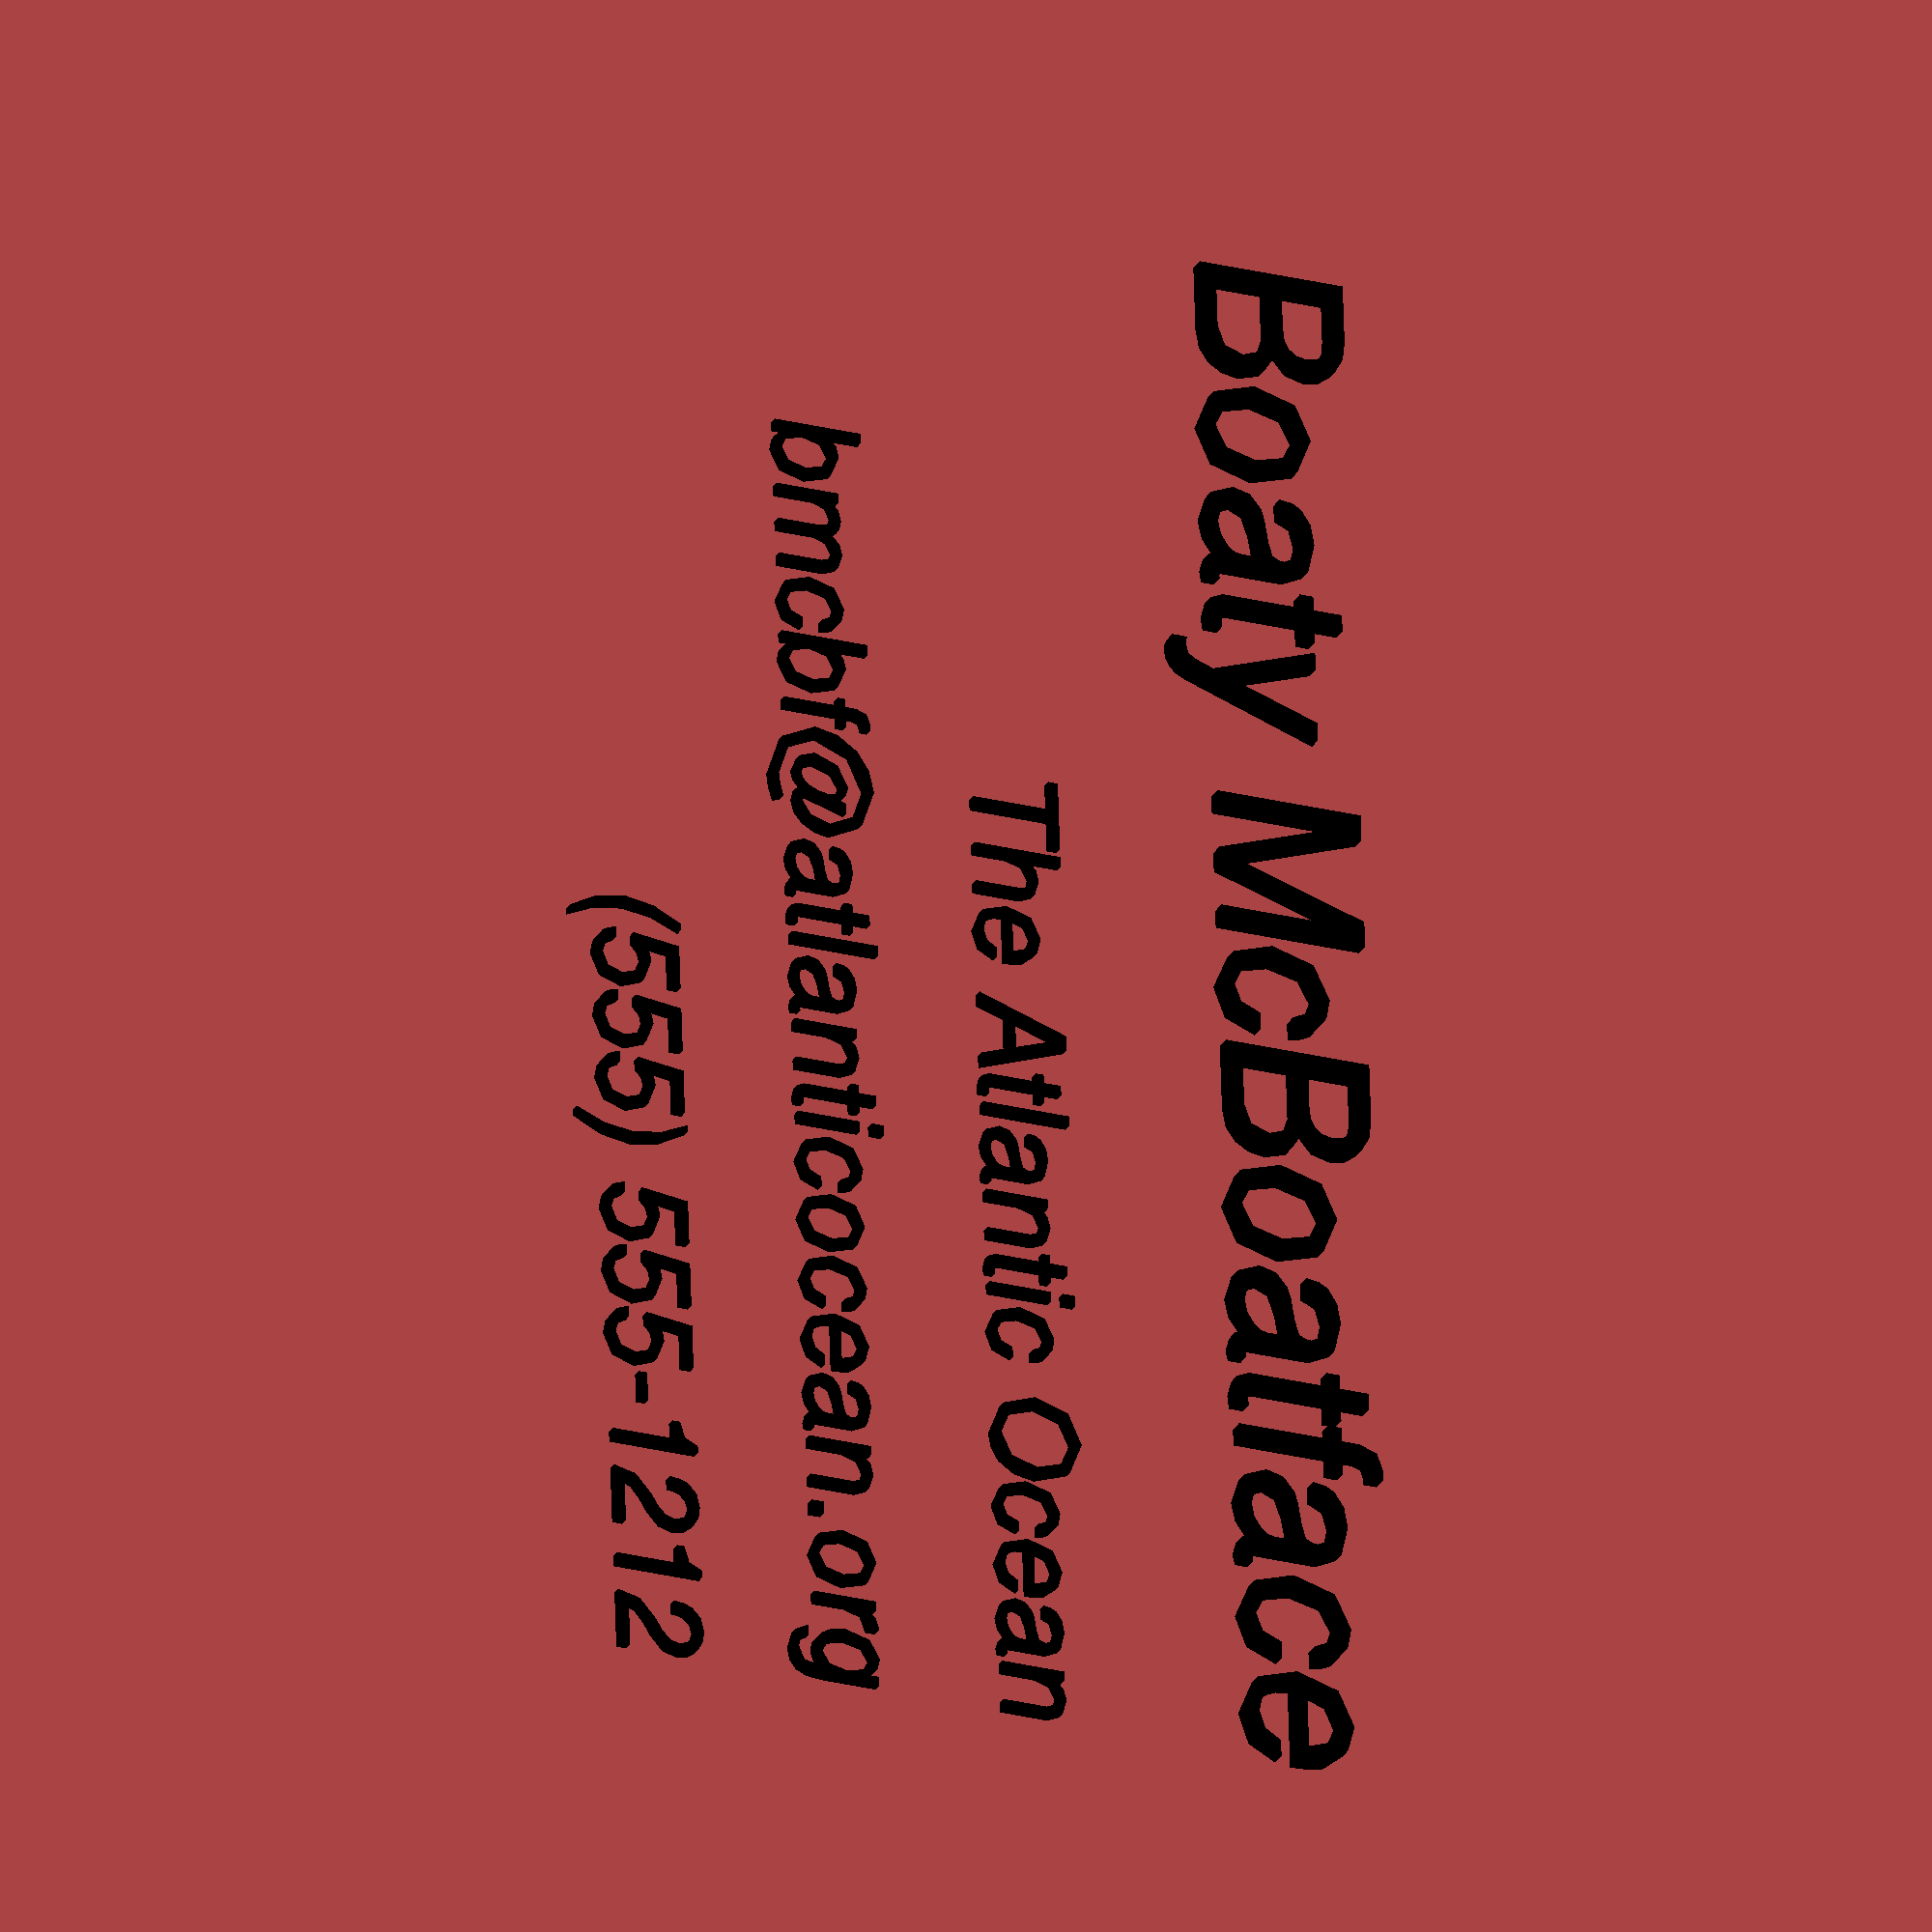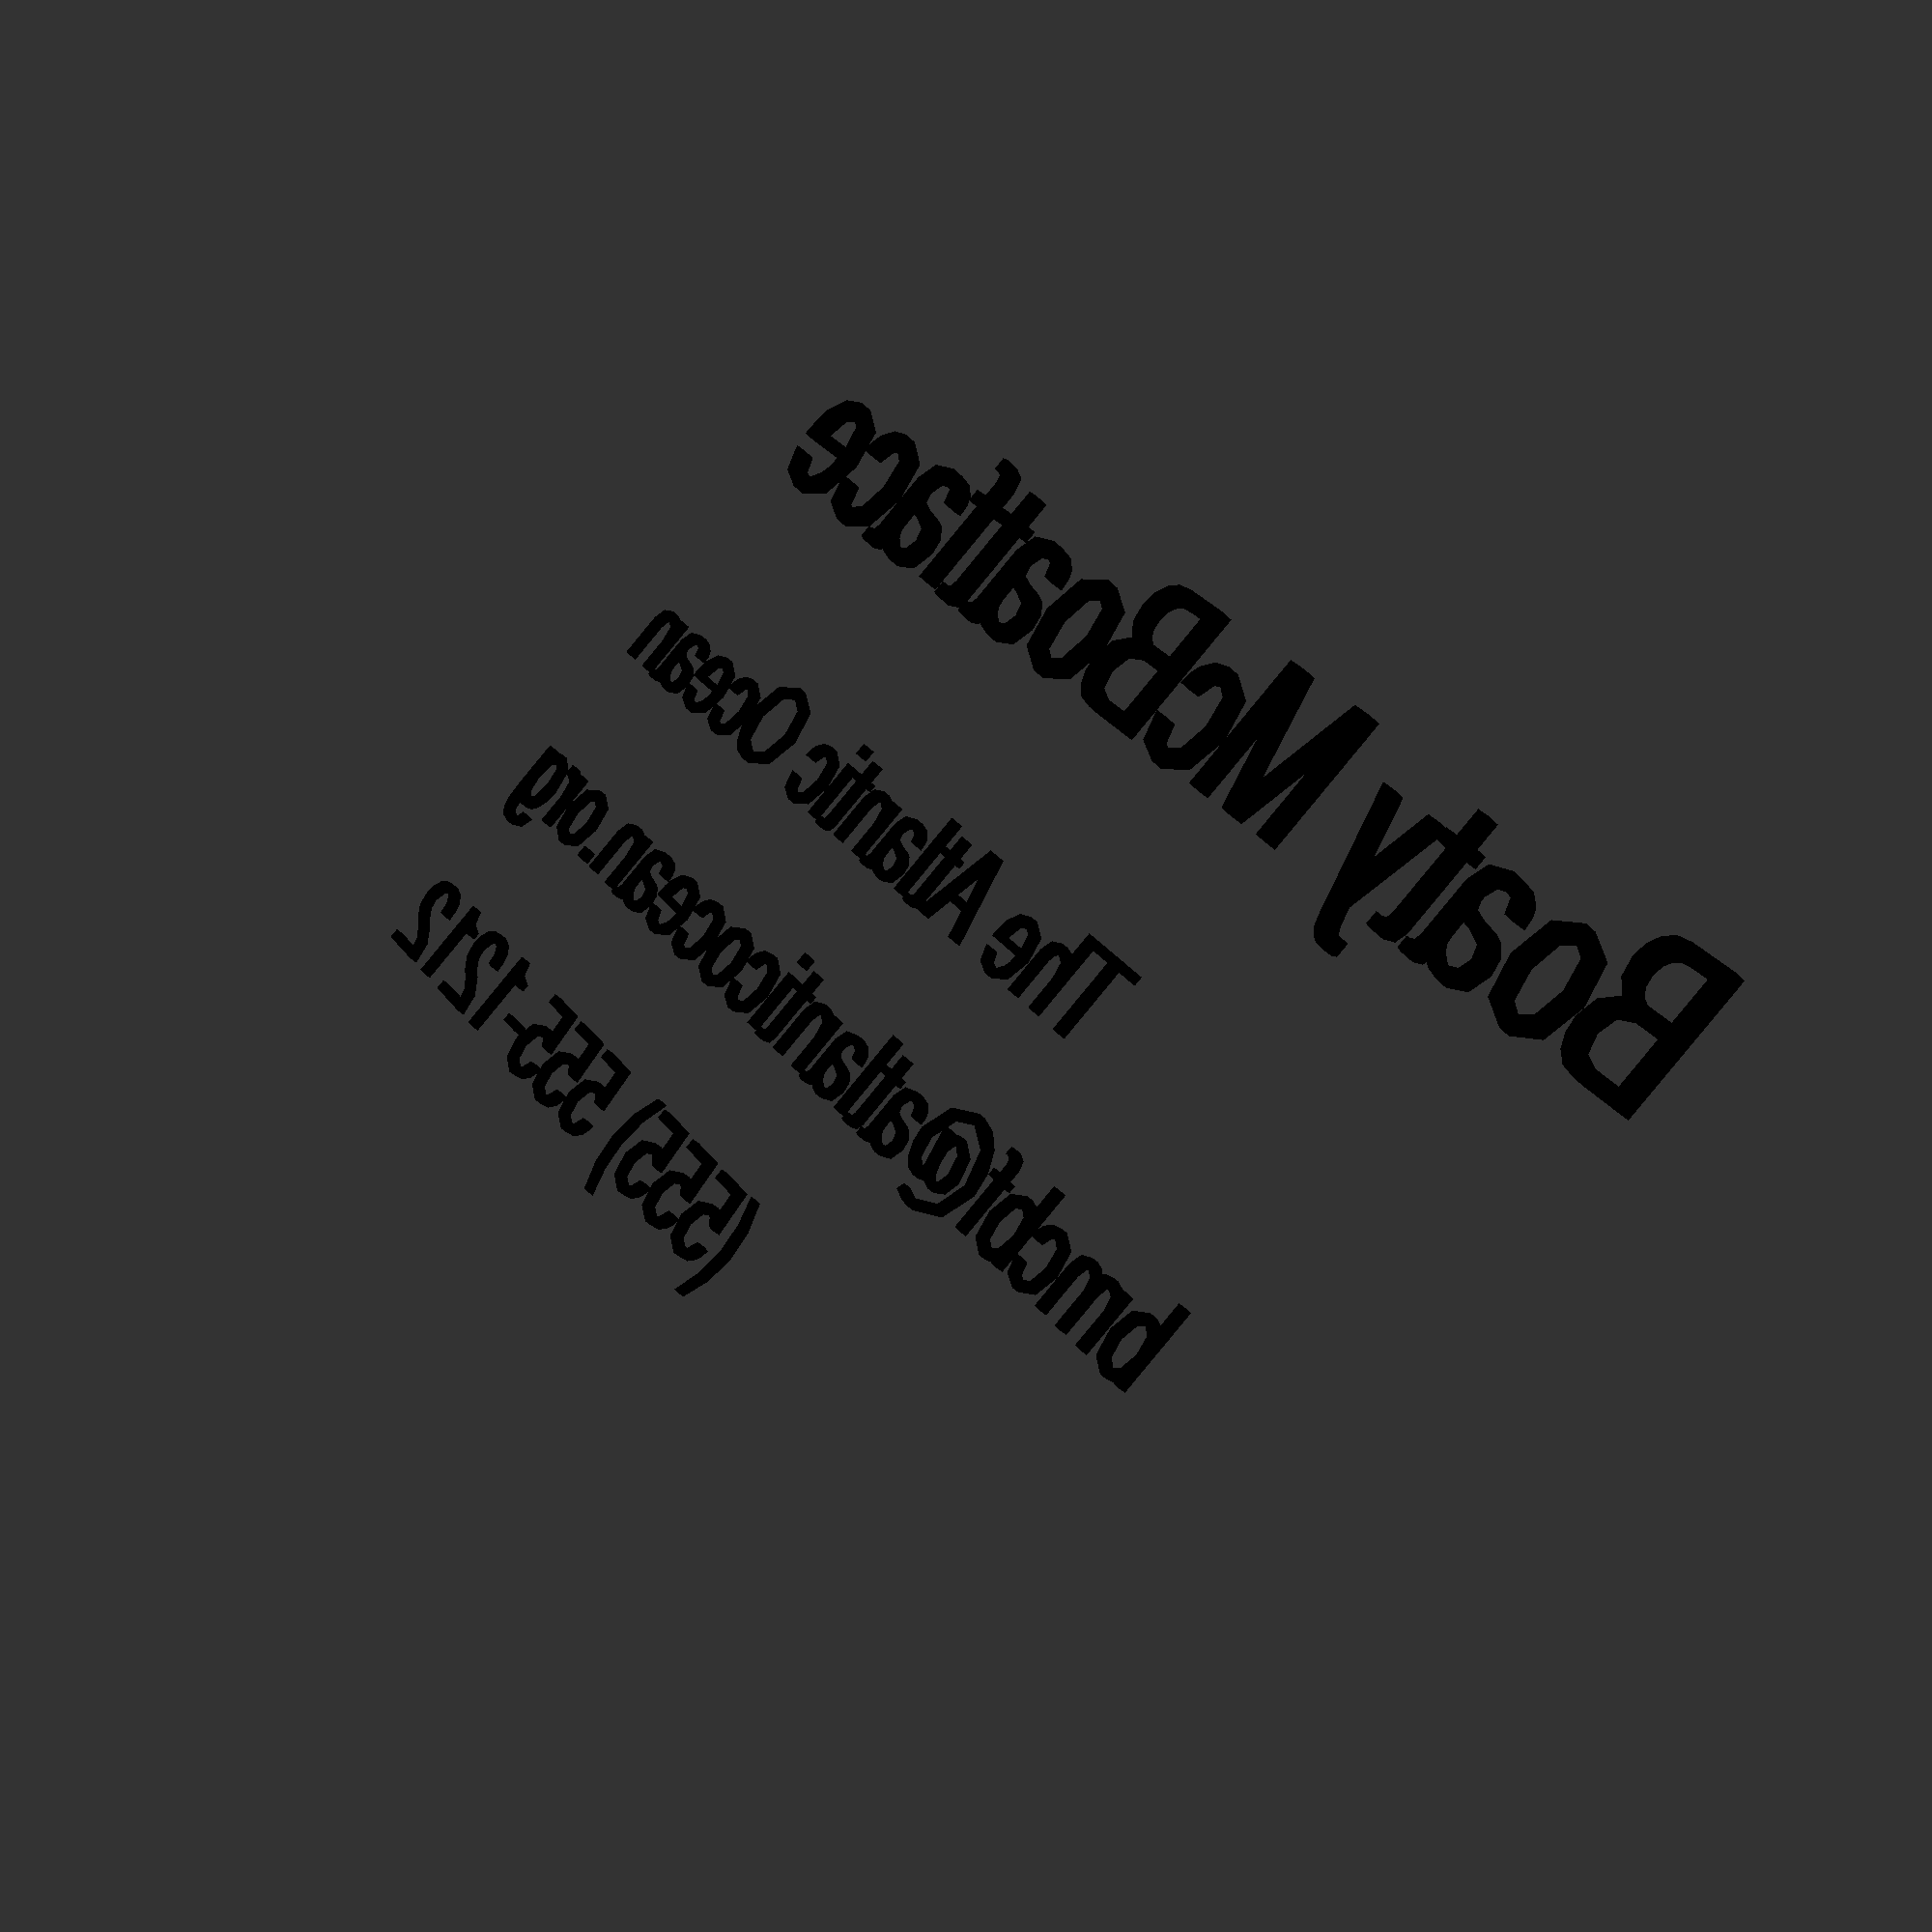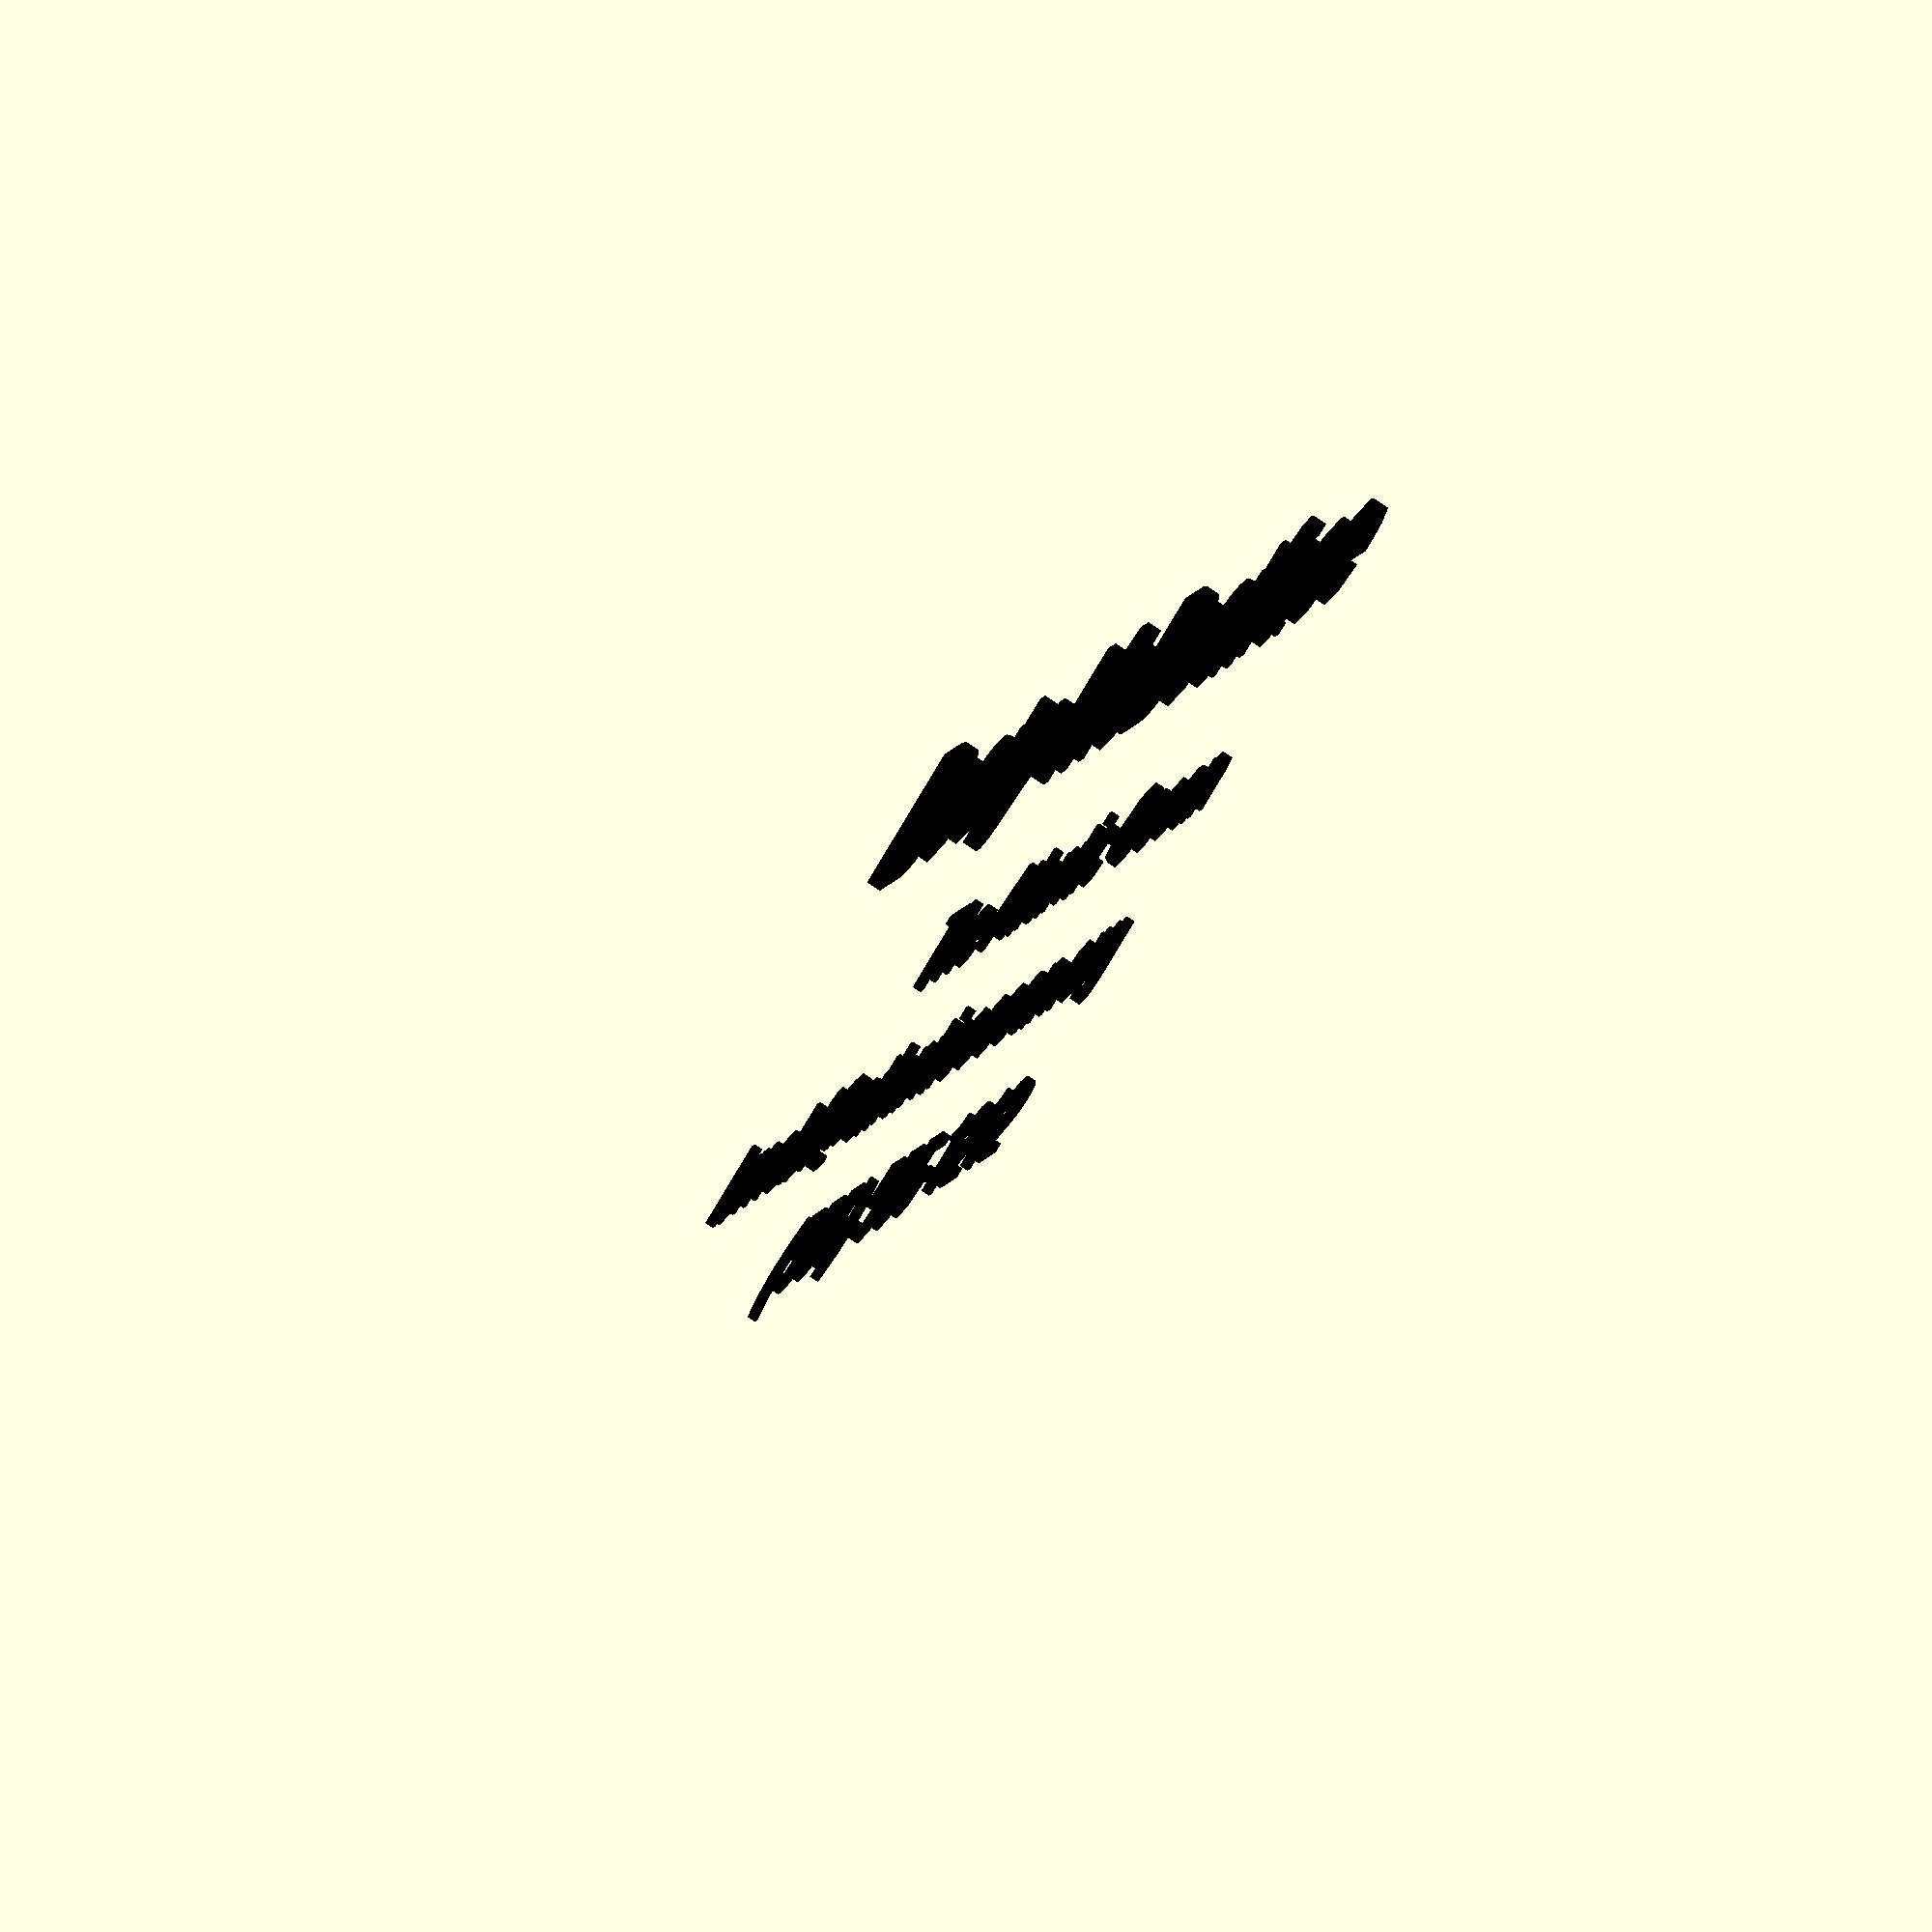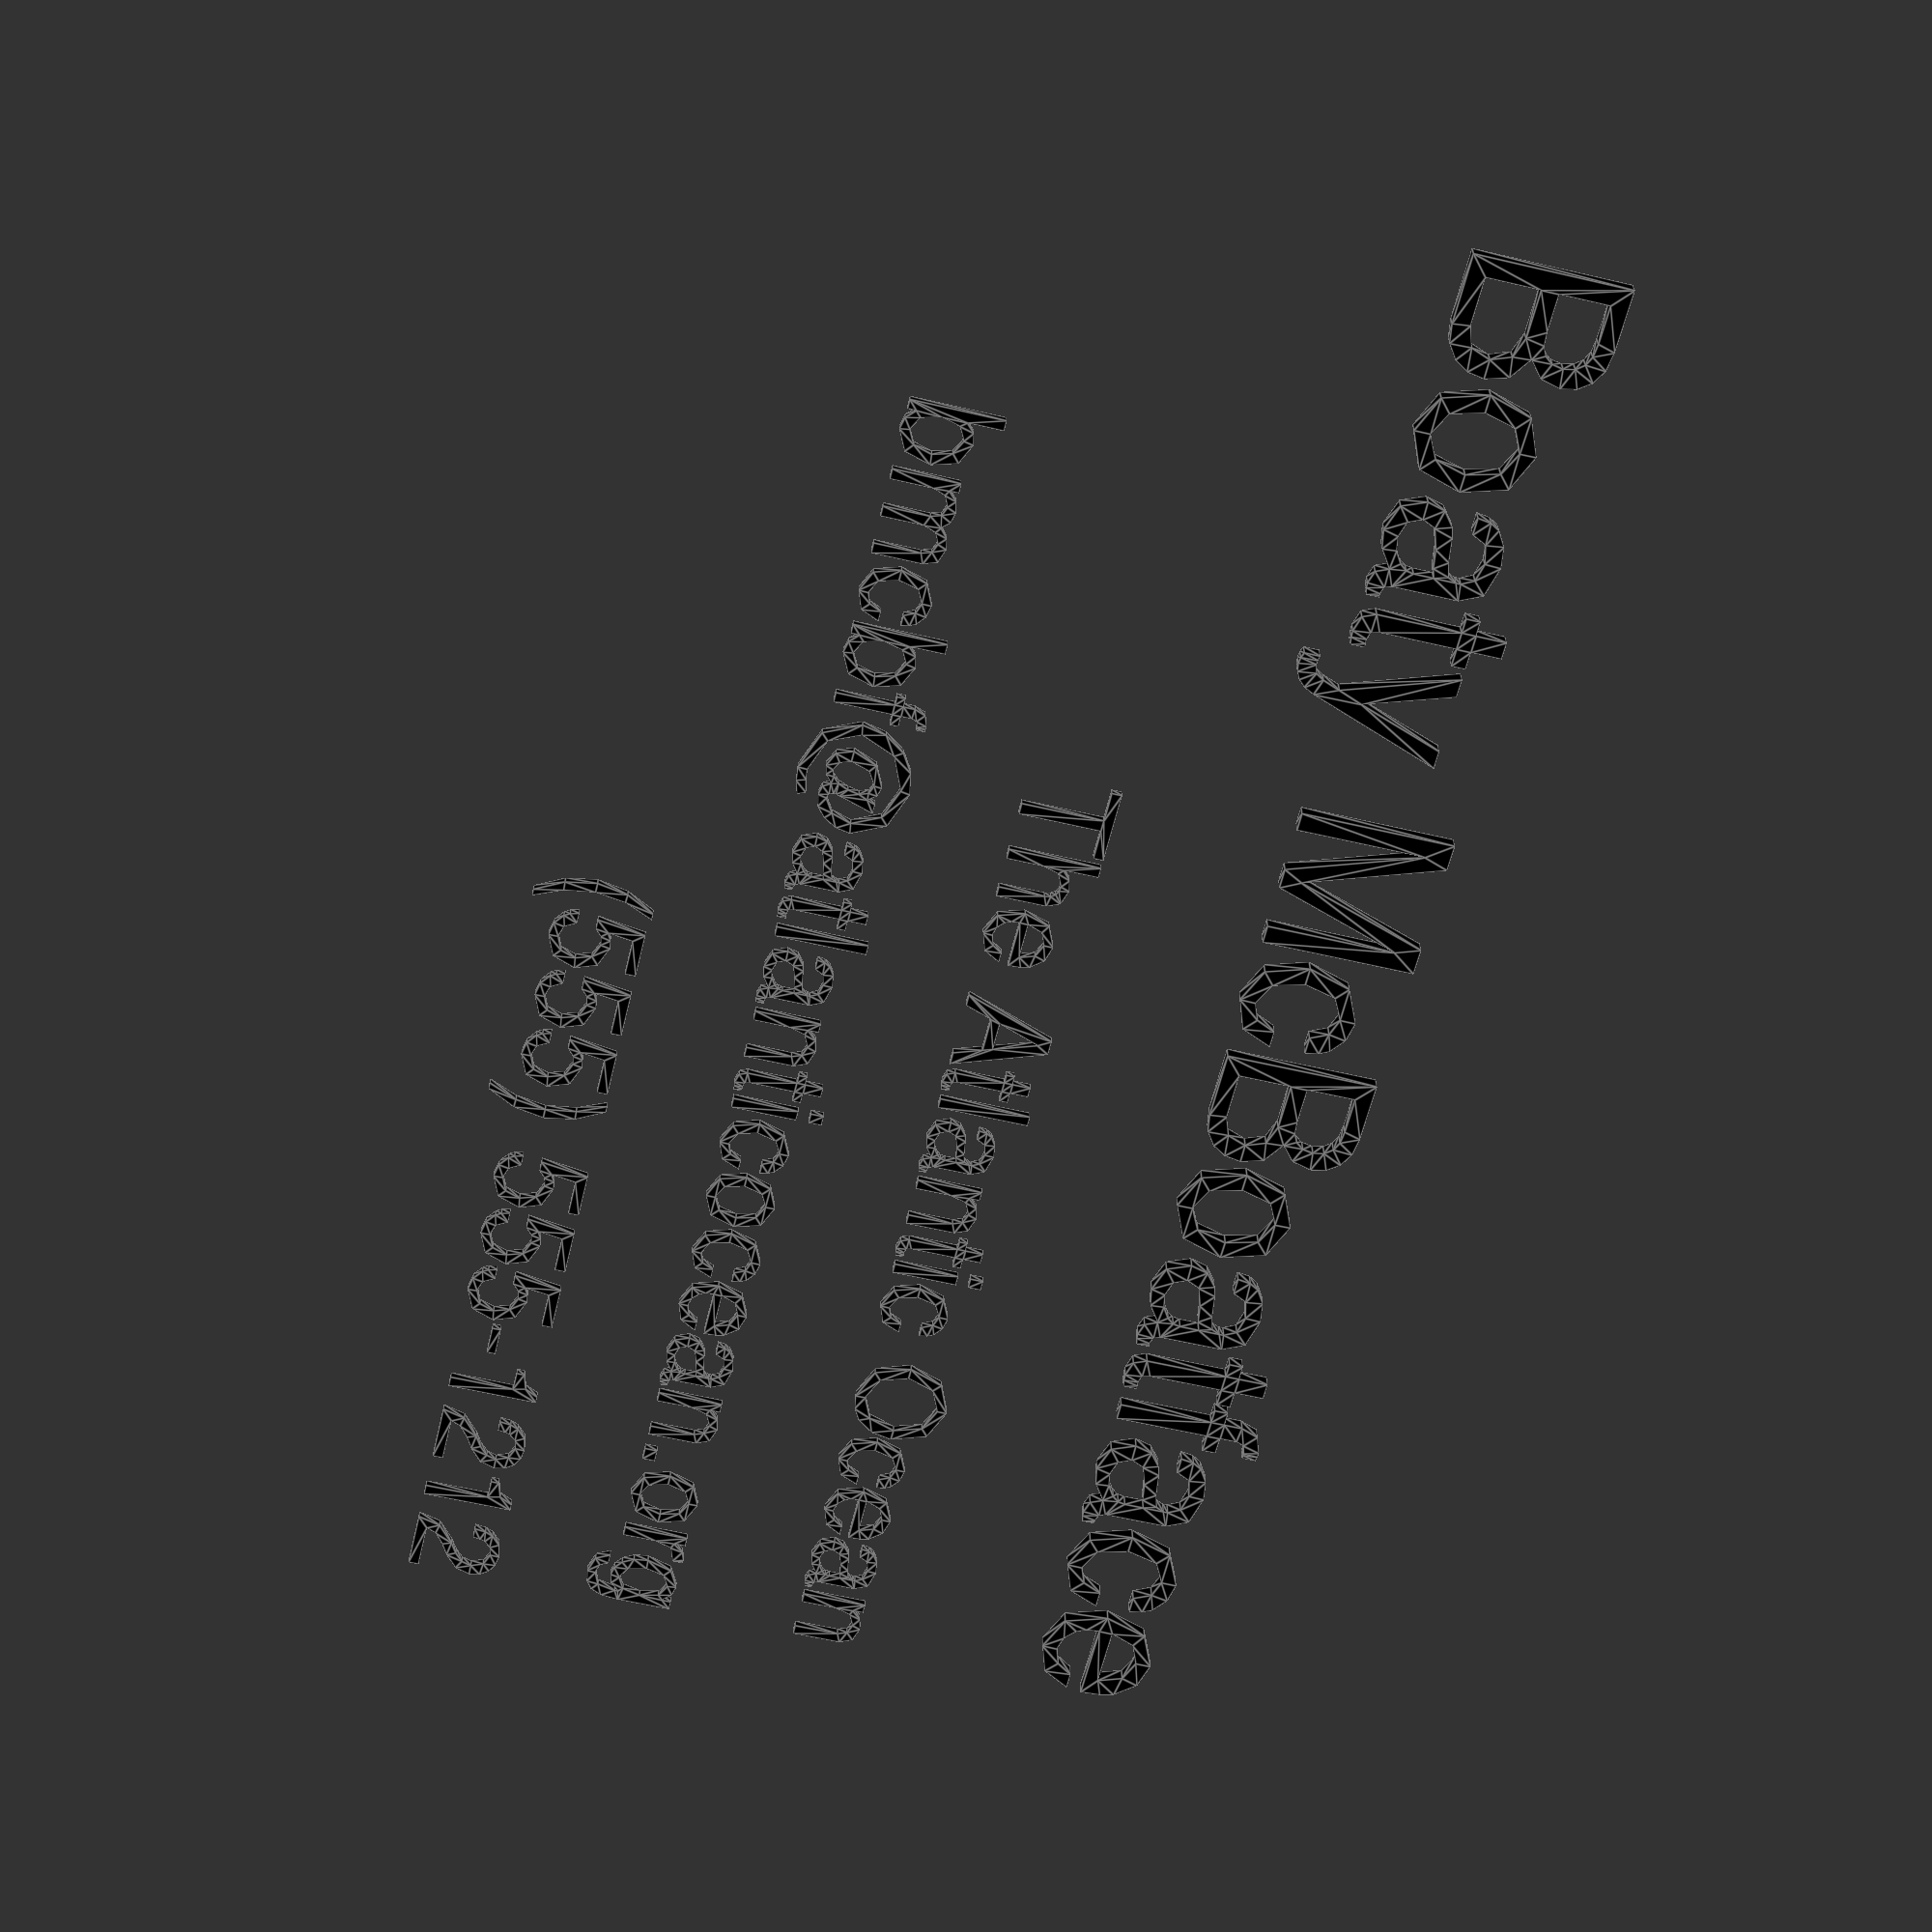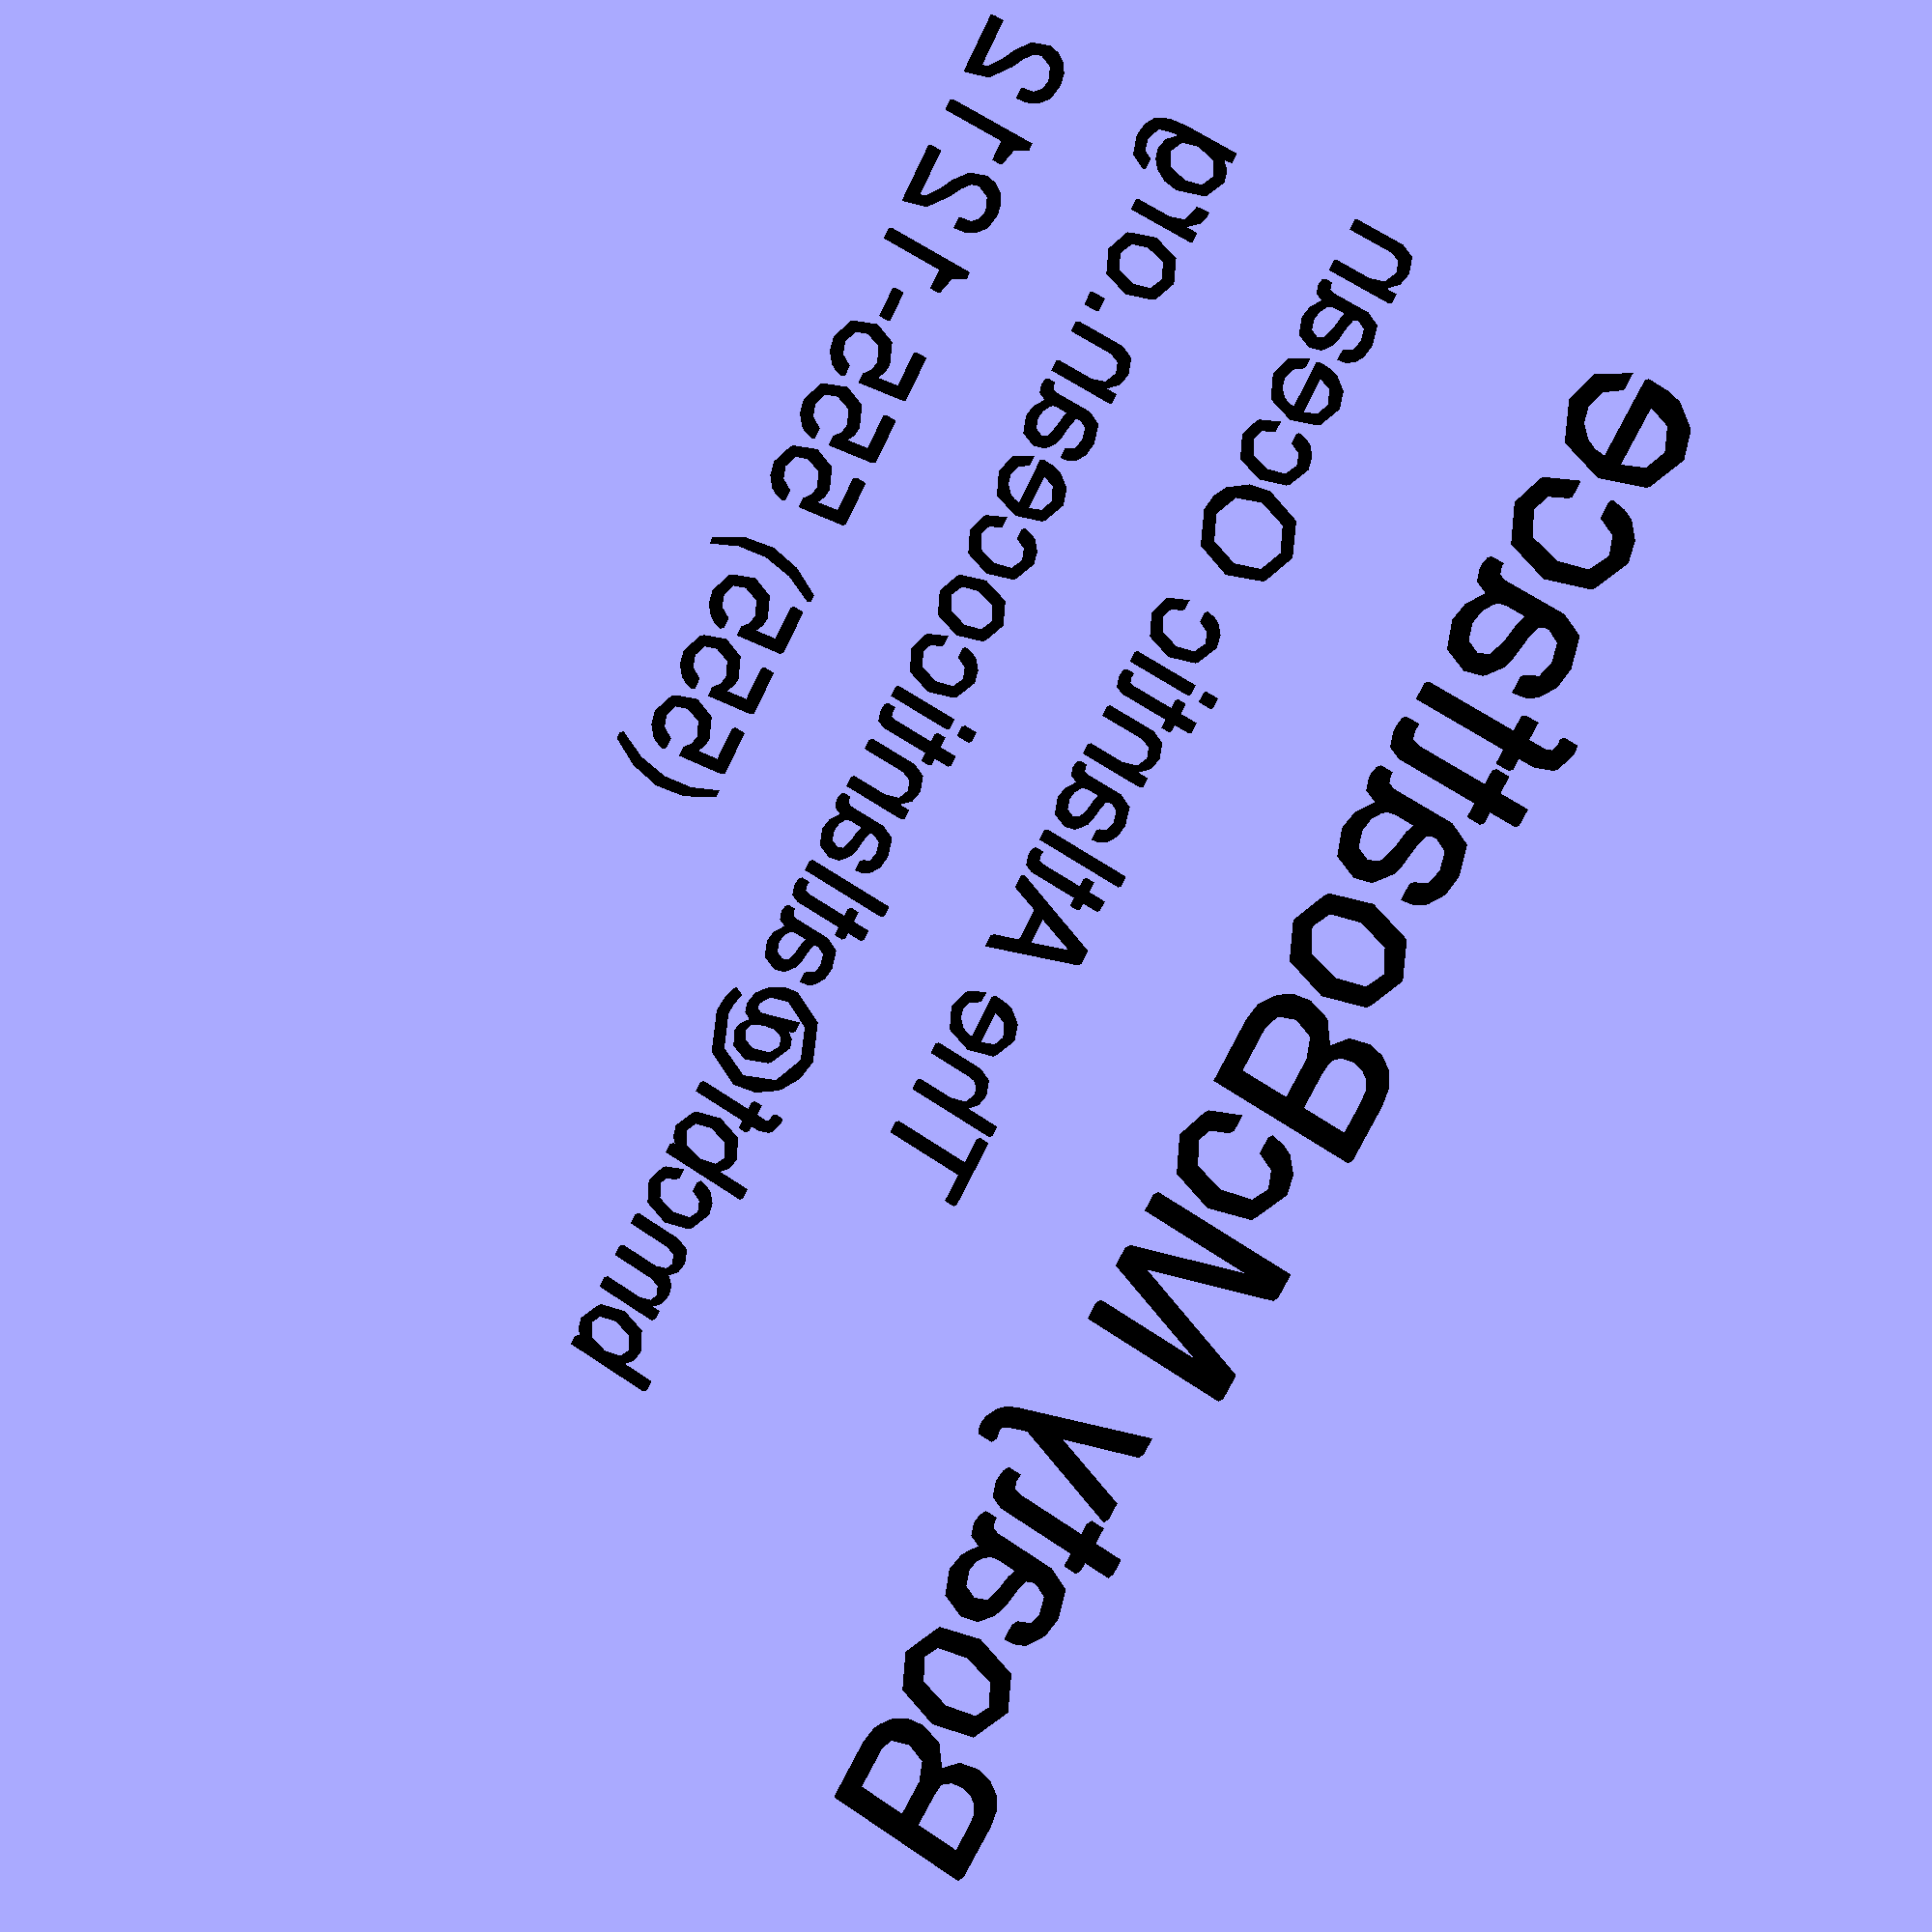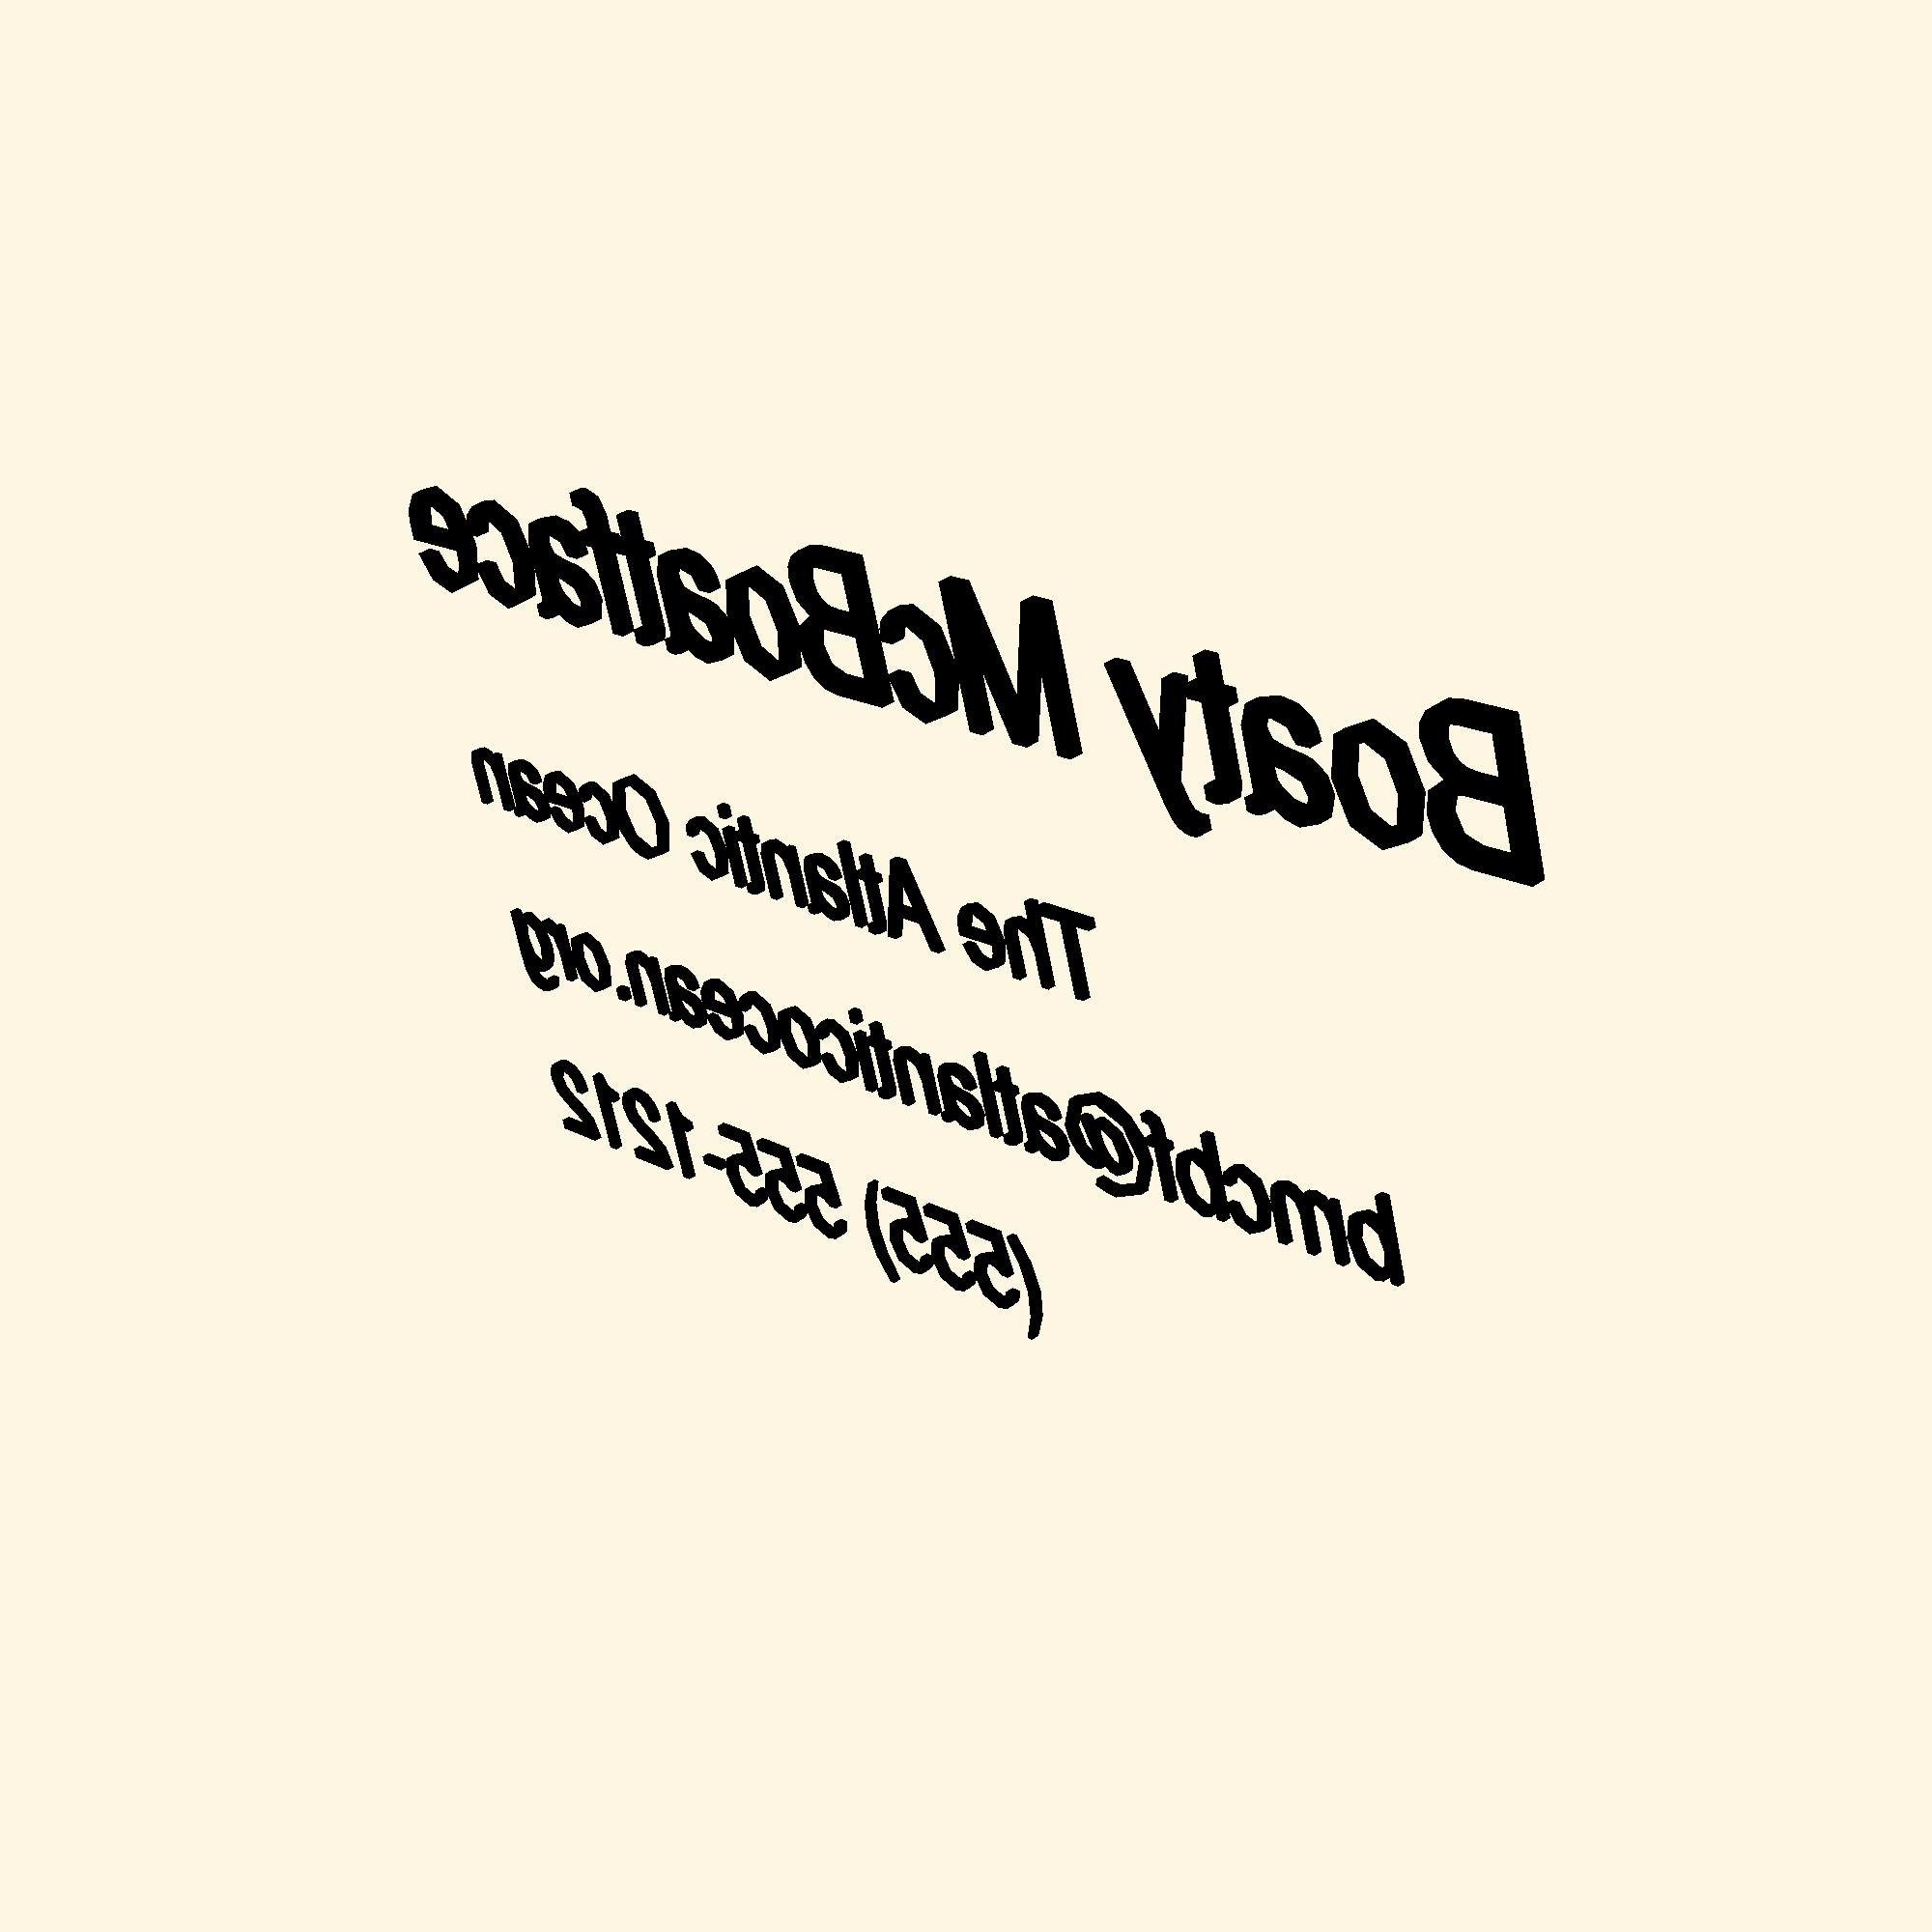
<openscad>
use <MCAD/boxes.scad>;

/* http://worknotes.scripting.com/february2012/22612ByDw/listOfGoogleFonts */

// preview[view:south, tilt:top]

/* [Tag Settings] */

// Width of the tag
tagWidth = 75;
// Height of the tag
tagHeight = 45;
// Depth/thickness of the tag
tagDepth=2;
// Radius of the rounded corners of the tag
cornerRadius = 4;

// Typeface to use. See fonts.google.com for options.
typeface = "Helvetica"; //[ABeeZee,Abel,Abril Fatface,Aclonica,Acme,Actor,Adamina,Advent Pro,Aguafina Script,Akronim,Aladin,Aldrich,Alef,Alegreya,Alegreya SC,Alegreya Sans,Alegreya Sans SC,Alex Brush,Alfa Slab One,Alice,Alike,Alike Angular,Allan,Allerta,Allerta Stencil,Allura,Almendra,Almendra Display,Almendra SC,Amarante,Amaranth,Amatic SC,Amethysta,Amiri,Amita,Anaheim,Andada,Andika,Angkor,Annie Use Your Telescope,Anonymous Pro,Antic,Antic Didone,Antic Slab,Anton,Arapey,Arbutus,Arbutus Slab,Architects Daughter,Archivo Black,Archivo Narrow,Arimo,Arizonia,Armata,Artifika,Arvo,Arya,Asap,Asar,Asset,Astloch,Asul,Atomic Age,Aubrey,Audiowide,Autour One,Average,Average Sans,Averia Gruesa Libre,Averia Libre,Averia Sans Libre,Averia Serif Libre,Bad Script,Balthazar,Bangers,Basic,Battambang,Baumans,Bayon,Belgrano,Belleza,BenchNine,Bentham,Berkshire Swash,Bevan,Bigelow Rules,Bigshot One,Bilbo,Bilbo Swash Caps,Biryani,Bitter,Black Ops One,Bokor,Bonbon,Boogaloo,Bowlby One,Bowlby One SC,Brawler,Bree Serif,Bubblegum Sans,Bubbler One,Buda,Buenard,Butcherman,Butterfly Kids,Cabin,Cabin Condensed,Cabin Sketch,Caesar Dressing,Cagliostro,Calligraffitti,Cambay,Cambo,Candal,Cantarell,Cantata One,Cantora One,Capriola,Cardo,Carme,Carrois Gothic,Carrois Gothic SC,Carter One,Catamaran,Caudex,Caveat,Caveat Brush,Cedarville Cursive,Ceviche One,Changa One,Chango,Chau Philomene One,Chela One,Chelsea Market,Chenla,Cherry Cream Soda,Cherry Swash,Chewy,Chicle,Chivo,Chonburi,Cinzel,Cinzel Decorative,Clicker Script,Coda,Coda Caption,Codystar,Combo,Comfortaa,Coming Soon,Concert One,Condiment,Content,Contrail One,Convergence,Cookie,Copse,Corben,Courgette,Cousine,Coustard,Covered By Your Grace,Crafty Girls,Creepster,Crete Round,Crimson Text,Croissant One,Crushed,Cuprum,Cutive,Cutive Mono,Damion,Dancing Script,Dangrek,Dawning of a New Day,Days One,Dekko,Delius,Delius Swash Caps,Delius Unicase,Della Respira,Denk One,Devonshire,Dhurjati,Didact Gothic,Diplomata,Diplomata SC,Domine,Donegal One,Doppio One,Dorsa,Dosis,Dr Sugiyama,Droid Sans,Droid Sans Mono,Droid Serif,Duru Sans,Dynalight,EB Garamond,Eagle Lake,Eater,Economica,Eczar,Ek Mukta,Electrolize,Elsie,Elsie Swash Caps,Emblema One,Emilys Candy,Engagement,Englebert,Enriqueta,Erica One,Esteban,Euphoria Script,Ewert,Exo,Exo 2,Expletus Sans,Fanwood Text,Fascinate,Fascinate Inline,Faster One,Fasthand,Fauna One,Federant,Federo,Felipa,Fenix,Finger Paint,Fira Mono,Fira Sans,Fjalla One,Fjord One,Flamenco,Flavors,Fondamento,Fontdiner Swanky,Forum,Francois One,Freckle Face,Fredericka the Great,Fredoka One,Freehand,Fresca,Frijole,Fruktur,Fugaz One,GFS Didot,GFS Neohellenic,Gabriela,Gafata,Galdeano,Galindo,Gentium Basic,Gentium Book Basic,Geo,Geostar,Geostar Fill,Germania One,Gidugu,Gilda Display,Give You Glory,Glass Antiqua,Glegoo,Gloria Hallelujah,Goblin One,Gochi Hand,Gorditas,Goudy Bookletter 1911,Graduate,Grand Hotel,Gravitas One,Great Vibes,Griffy,Gruppo,Gudea,Gurajada,Habibi,Halant,Hammersmith One,Hanalei,Hanalei Fill,Handlee,Hanuman,Happy Monkey,Headland One,Henny Penny,Herr Von Muellerhoff,Hind,Hind Siliguri,Hind Vadodara,Holtwood One SC,Homemade Apple,Homenaje,IM Fell DW Pica,IM Fell DW Pica SC,IM Fell Double Pica,IM Fell Double Pica SC,IM Fell English,IM Fell English SC,IM Fell French Canon,IM Fell French Canon SC,IM Fell Great Primer,IM Fell Great Primer SC,Iceberg,Iceland,Imprima,Inconsolata,Inder,Indie Flower,Inika,Inknut Antiqua,Irish Grover,Istok Web,Italiana,Italianno,Itim,Jacques Francois,Jacques Francois Shadow,Jaldi,Jim Nightshade,Jockey One,Jolly Lodger,Josefin Sans,Josefin Slab,Joti One,Judson,Julee,Julius Sans One,Junge,Jura,Just Another Hand,Just Me Again Down Here,Kadwa,Kalam,Kameron,Kantumruy,Karla,Karma,Kaushan Script,Kavoon,Kdam Thmor,Keania One,Kelly Slab,Kenia,Khand,Khmer,Khula,Kite One,Knewave,Kotta One,Koulen,Kranky,Kreon,Kristi,Krona One,Kurale,La Belle Aurore,Laila,Lakki Reddy,Lancelot,Lateef,Lato,League Script,Leckerli One,Ledger,Lekton,Lemon,Libre Baskerville,Life Savers,Lilita One,Lily Script One,Limelight,Linden Hill,Lobster,Lobster Two,Londrina Outline,Londrina Shadow,Londrina Sketch,Londrina Solid,Lora,Love Ya Like A Sister,Loved by the King,Lovers Quarrel,Luckiest Guy,Lusitana,Lustria,Macondo,Macondo Swash Caps,Magra,Maiden Orange,Mako,Mallanna,Mandali,Marcellus,Marcellus SC,Marck Script,Margarine,Marko One,Marmelad,Martel,Martel Sans,Marvel,Mate,Mate SC,Maven Pro,McLaren,Meddon,MedievalSharp,Medula One,Megrim,Meie Script,Merienda,Merienda One,Merriweather,Merriweather Sans,Metal,Metal Mania,Metamorphous,Metrophobic,Michroma,Milonga,Miltonian,Miltonian Tattoo,Miniver,Miss Fajardose,Modak,Modern Antiqua,Molengo,Molle,Monda,Monofett,Monoton,Monsieur La Doulaise,Montaga,Montez,Montserrat,Montserrat Alternates,Montserrat Subrayada,Moul,Moulpali,Mountains of Christmas,Mouse Memoirs,Mr Bedfort,Mr Dafoe,Mr De Haviland,Mrs Saint Delafield,Mrs Sheppards,Muli,Mystery Quest,NTR,Neucha,Neuton,New Rocker,News Cycle,Niconne,Nixie One,Nobile,Nokora,Norican,Nosifer,Nothing You Could Do,Noticia Text,Noto Sans,Noto Serif,Nova Cut,Nova Flat,Nova Mono,Nova Oval,Nova Round,Nova Script,Nova Slim,Nova Square,Numans,Nunito,Odor Mean Chey,Offside,Old Standard TT,Oldenburg,Oleo Script,Oleo Script Swash Caps,Open Sans,Open Sans Condensed,Oranienbaum,Orbitron,Oregano,Orienta,Original Surfer,Oswald,Over the Rainbow,Overlock,Overlock SC,Ovo,Oxygen,Oxygen Mono,PT Mono,PT Sans,PT Sans Caption,PT Sans Narrow,PT Serif,PT Serif Caption,Pacifico,Palanquin,Palanquin Dark,Paprika,Parisienne,Passero One,Passion One,Pathway Gothic One,Patrick Hand,Patrick Hand SC,Patua One,Paytone One,Peddana,Peralta,Permanent Marker,Petit Formal Script,Petrona,Philosopher,Piedra,Pinyon Script,Pirata One,Plaster,Play,Playball,Playfair Display,Playfair Display SC,Podkova,Poiret One,Poller One,Poly,Pompiere,Pontano Sans,Poppins,Port Lligat Sans,Port Lligat Slab,Pragati Narrow,Prata,Preahvihear,Press Start 2P,Princess Sofia,Prociono,Prosto One,Puritan,Purple Purse,Quando,Quantico,Quattrocento,Quattrocento Sans,Questrial,Quicksand,Quintessential,Qwigley,Racing Sans One,Radley,Rajdhani,Raleway,Raleway Dots,Ramabhadra,Ramaraja,Rambla,Rammetto One,Ranchers,Rancho,Ranga,Rationale,Ravi Prakash,Redressed,Reenie Beanie,Revalia,Rhodium Libre,Ribeye,Ribeye Marrow,Righteous,Risque,Roboto,Roboto Condensed,Roboto Mono,Roboto Slab,Rochester,Rock Salt,Rokkitt,Romanesco,Ropa Sans,Rosario,Rosarivo,Rouge Script,Rozha One,Rubik,Rubik Mono One,Rubik One,Ruda,Rufina,Ruge Boogie,Ruluko,Rum Raisin,Ruslan Display,Russo One,Ruthie,Rye,Sacramento,Sahitya,Sail,Salsa,Sanchez,Sancreek,Sansita One,Sarala,Sarina,Sarpanch,Satisfy,Scada,Scheherazade,Schoolbell,Seaweed Script,Sevillana,Seymour One,Shadows Into Light,Shadows Into Light Two,Shanti,Share,Share Tech,Share Tech Mono,Shojumaru,Short Stack,Siemreap,Sigmar One,Signika,Signika Negative,Simonetta,Sintony,Sirin Stencil,Six Caps,Skranji,Slabo 13px,Slabo 27px,Slackey,Smokum,Smythe,Sniglet,Snippet,Snowburst One,Sofadi One,Sofia,Sonsie One,Sorts Mill Goudy,Source Code Pro,Source Sans Pro,Source Serif Pro,Special Elite,Spicy Rice,Spinnaker,Spirax,Squada One,Sree Krushnadevaraya,Stalemate,Stalinist One,Stardos Stencil,Stint Ultra Condensed,Stint Ultra Expanded,Stoke,Strait,Sue Ellen Francisco,Sumana,Sunshiney,Supermercado One,Sura,Suranna,Suravaram,Suwannaphum,Swanky and Moo Moo,Syncopate,Tangerine,Taprom,Tauri,Teko,Telex,Tenali Ramakrishna,Tenor Sans,Text Me One,The Girl Next Door,Tienne,Tillana,Timmana,Tinos,Titan One,Titillium Web,Trade Winds,Trocchi,Trochut,Trykker,Tulpen One,Ubuntu,Ubuntu Condensed,Ubuntu Mono,Ultra,Uncial Antiqua,Underdog,Unica One,UnifrakturCook,UnifrakturMaguntia,Unkempt,Unlock,Unna,VT323,Vampiro One,Varela,Varela Round,Vast Shadow,Vesper Libre,Vibur,Vidaloka,Viga,Voces,Volkhov,Vollkorn,Voltaire,Waiting for the Sunrise,Wallpoet,Walter Turncoat,Warnes,Wellfleet,Wendy One,Wire One,Work Sans,Yanone Kaffeesatz,Yantramanav,Yellowtail,Yeseva One,Yesteryear,Zeyada]

// The position of the tag hole -- within the tag or sticking out from it
tagHolePosition = 0; // [0:Inside Lip,1:Outside Lip]
// Width of the tag hole
tagHoleWidth = 15; 
// Height of the tag hole
tagHoleHeight = 4;

// Include a lip around the outside of the tag
useLip = true;
// How wide should the lip be?
lipWidth=3;
// How thick should the lip be?
lipDepth = 1;

/* [Tag Text] */
// Left or right align the text on the tag
text_horizonal_alignment="right"; // [left:Left Aligned,right:Right Aligned]

// Should the text be raised or inset from the tag
text_position=1; //[1:Outset,-1:Inset]

// Spacing between the icon, lip or edge of tag and the text.
textPadding=2;
// Spacing between each line of text on the tag
line_spacing=4;

// Text of line 1
line_1_text="Boaty McBoatface";
// Font style. See fonts.google.com for options.
line_1__style="Bold"; 
// Size of line 1 text, in mm.
line_1_size=5;
// Amount of inset or outset for line 1
line_1_depth=.5;

// Text of line 2
line_2_text="The Atlantic Ocean";
// Font style. See fonts.google.com for options.
line_2_style="";
// Size of line 2 text, in mm. Zero to disable.
line_2_size=3;
// Amount of inset or outset for line 2
line_2_depth=.3;

// Text of line 3
line_3_text="bmcbf@atlanticocean.org";
// Font style. See fonts.google.com for options.
line_3_style="";
// Size of line 3 text, in mm. Zero to disable.
line_3_size=3;
// Amount of inset or outset for line 3
line_3_depth=.3;

// Text of line 4
line_4_text="(555) 555-1212";
// Font style. See fonts.google.com for options.
line_4_style = "";
// Size of line 4 text, in mm. Zero to disable.
line_4_size=3;
// Amount of inset or outset for line 4
line_4_depth=.3;


/* [Hidden] */
fudge = .1;
$fn=24;
textfn=12;
textvalign="center";
iconSpacing = 0;
textColor="black";


difference() {
    if (text_position == 1)
    {
        union() {
            // render the tag
            render_tag();

            // render the text
            render_text();
        }
    } else {
        difference() {
            // render the tag
            render_tag();

            // render the text
            render_text();
            
        }
    }
    
    if (tagHolePosition == 0) // inside the tag
    {
        translate([-(tagWidth/2) + lipWidth + tagHoleHeight, 0, 0])
        roundedBox([tagHoleHeight, tagHoleWidth, 50], tagHoleHeight/2, sidesonly=true);
    }
    
    if (tagHolePosition == 1) // outside the tag
    {
        translate([-(tagWidth/2) - lipWidth - tagHoleHeight/2, 0, 0])
        roundedBox([tagHoleHeight, tagHoleWidth, 50], tagHoleHeight/2, sidesonly=true);
    }
}

module render_text()
{

    // render text

    textHeight = line_1_size + line_2_size + (line_2_size > 0 ? line_spacing : 0) + line_3_size + (line_3_size > 0 ? line_spacing : 0) + line_4_size + (line_4_size > 0 ? line_spacing : 0);

    echo("Text box height: ", textHeight);


    textOrigin = (text_horizonal_alignment=="right" ? tagWidth/2-lipWidth-textPadding : -(tagWidth/2) + iconSpacing + textPadding + lipWidth + (tagHolePosition == 0 ? tagHoleHeight * 2 : 0));

    // line 1
    line_1_y = textHeight/2-line_1_size/2;
    line_1_font = str(typeface,(line_1_style != "" ? str(":style=",line_1_style) : ""));
    echo("line_1_: ", line_1_y, " Font: ",line_1_font);
    translate([textOrigin,line_1_y,tagDepth/2+line_1_depth/2*text_position])
        color(textColor)
            linear_extrude(height=line_1_depth, center=true)
                text($fn=textfn, line_1_text,font=line_1_font, valign=textvalign, halign=text_horizonal_alignment, size=line_1_size);


    // line 2
    if (line_2_size > 0)
    {
        line_2_y = line_1_y-line_1_size-line_spacing;
        line_2_font = str(typeface,(line_2_style != "" ? str(":style=",line_2_style) : ""));
        echo("line_2_: ", line_2_y, " Font: ",line_2_font);
        translate([textOrigin,line_2_y,tagDepth/2+line_2_depth/2*text_position])
            color(textColor)
                linear_extrude(height=line_2_depth, center=true)
                    text($fn=textfn, line_2_text,font=line_2_font, valign=textvalign, halign=text_horizonal_alignment, size=line_2_size);

        // line 3
        if (line_3_size > 0)
        {
            line_3_y = line_2_y-line_2_size-line_spacing;
            line_3_font = str(typeface,(line_3_style != "" ? str(":style=",line_3_style) : ""));
            echo("line_3_: ", line_3_y, " Font: ",line_3_font);
            translate([textOrigin,line_3_y,tagDepth/2+line_3_depth/2*text_position])
                color(textColor)
                    linear_extrude(height=line_3_depth, center=true)
                        text($fn=textfn, line_3_text,font=line_3_font, valign=textvalign, halign=text_horizonal_alignment, size=line_3_size);
            // line 4
            if (line_4_size > 0)
            {
                line_4_y = line_3_y-line_3_size-line_spacing;
                line_4_font = str(typeface,(line_4_style != "" ? str(":style=",line_4_style) : ""));
            echo("line_4_: ", line_4_y, " Font: ",line_4_font);
                translate([textOrigin,line_4_y,tagDepth/2+line_4_depth/2*text_position])
                    color(textColor)
                        linear_extrude(height=line_4_depth, center=true)
                            text($fn=textfn, line_4_text,font=line_4_font, valign=textvalign, halign=text_horizonal_alignment, size=line_4_size);
            }       
        }
    }
}
    

module render_tag()
{
    // the base of the tag
    roundedBox([tagWidth,tagHeight,tagDepth], cornerRadius, true);
    
    if (tagHolePosition == 1)
    {
        translate([-tagWidth/2, 0,0])
            roundedBox([tagHoleHeight*5, tagHoleWidth+tagHoleHeight*2, tagDepth], tagHoleHeight/2, true);
    }

    // the lip
    if (useLip)
    {
        
        translate([0,0,tagDepth/2+lipDepth/2])
            difference() {
                roundedBox([tagWidth,tagHeight,lipDepth], cornerRadius, true);
                translate([0,0,0])
                    roundedBox([tagWidth-lipWidth*2,tagHeight-lipWidth*2,lipDepth+fudge], cornerRadius, true);
            }
        
    }
}

</openscad>
<views>
elev=152.0 azim=268.1 roll=156.0 proj=o view=solid
elev=38.2 azim=306.0 roll=218.1 proj=p view=solid
elev=104.0 azim=240.9 roll=235.6 proj=o view=solid
elev=331.7 azim=103.6 roll=359.4 proj=p view=edges
elev=172.1 azim=62.2 roll=338.3 proj=p view=wireframe
elev=322.2 azim=16.5 roll=228.0 proj=p view=wireframe
</views>
